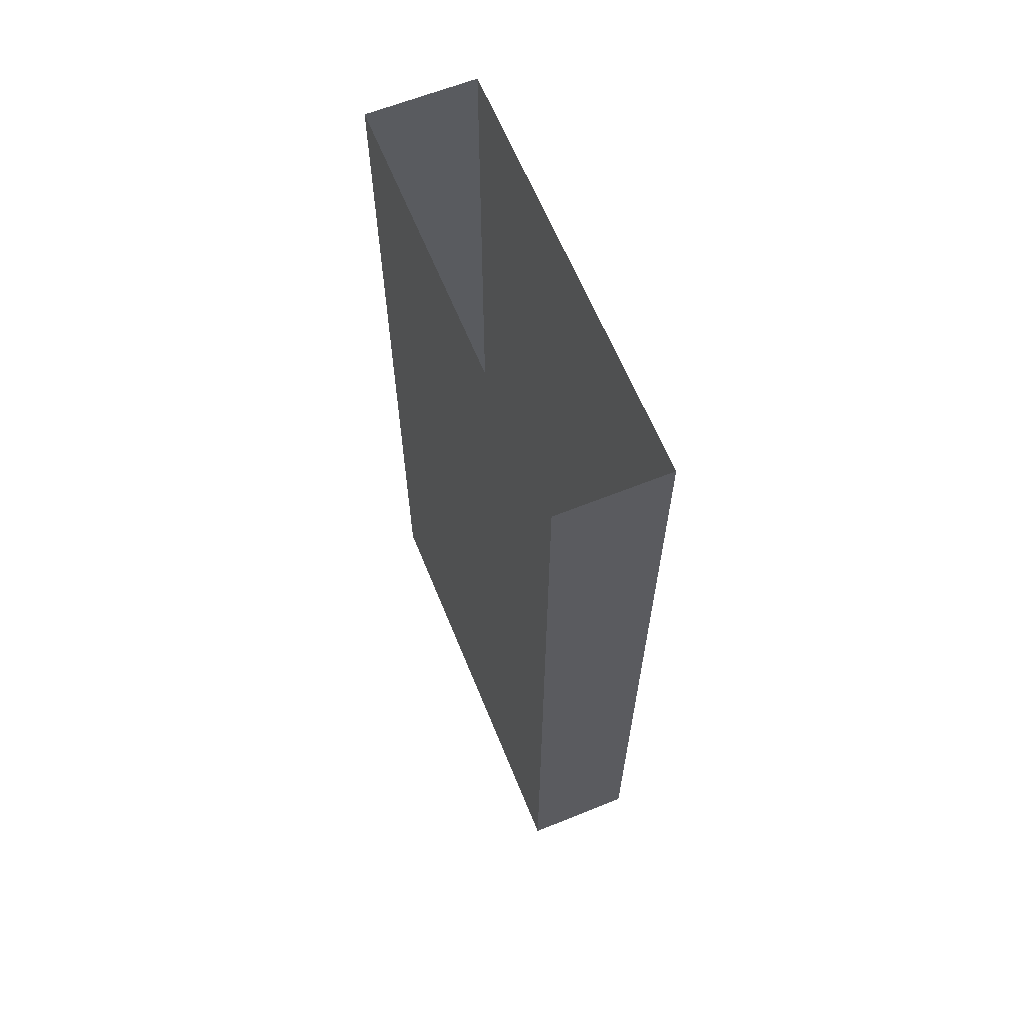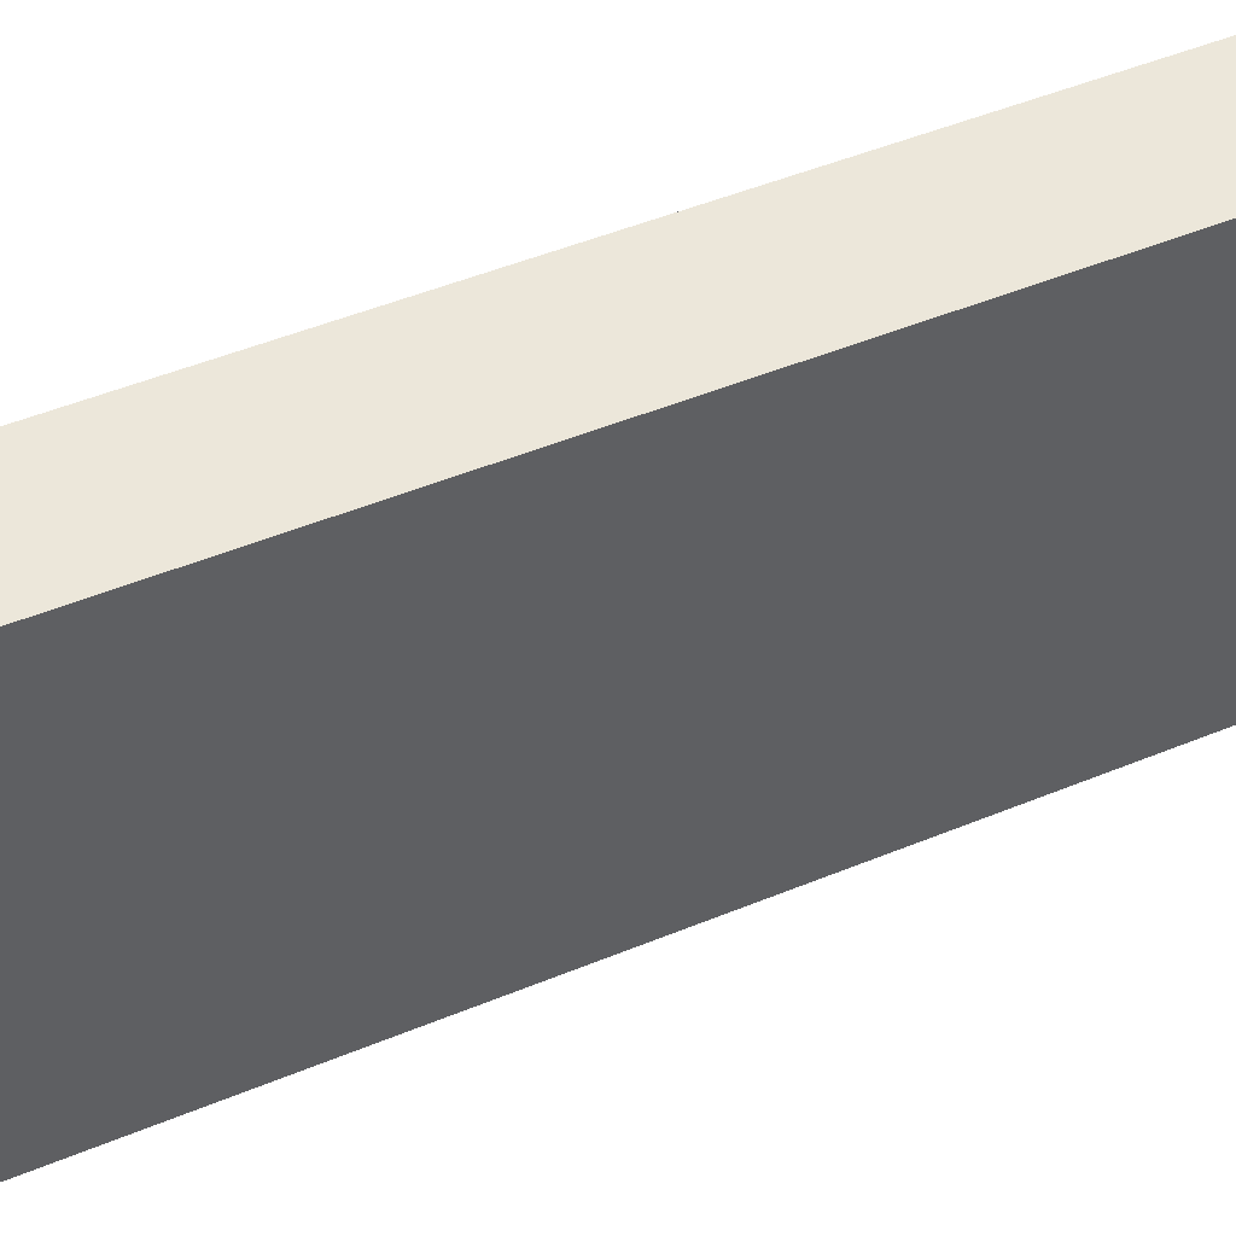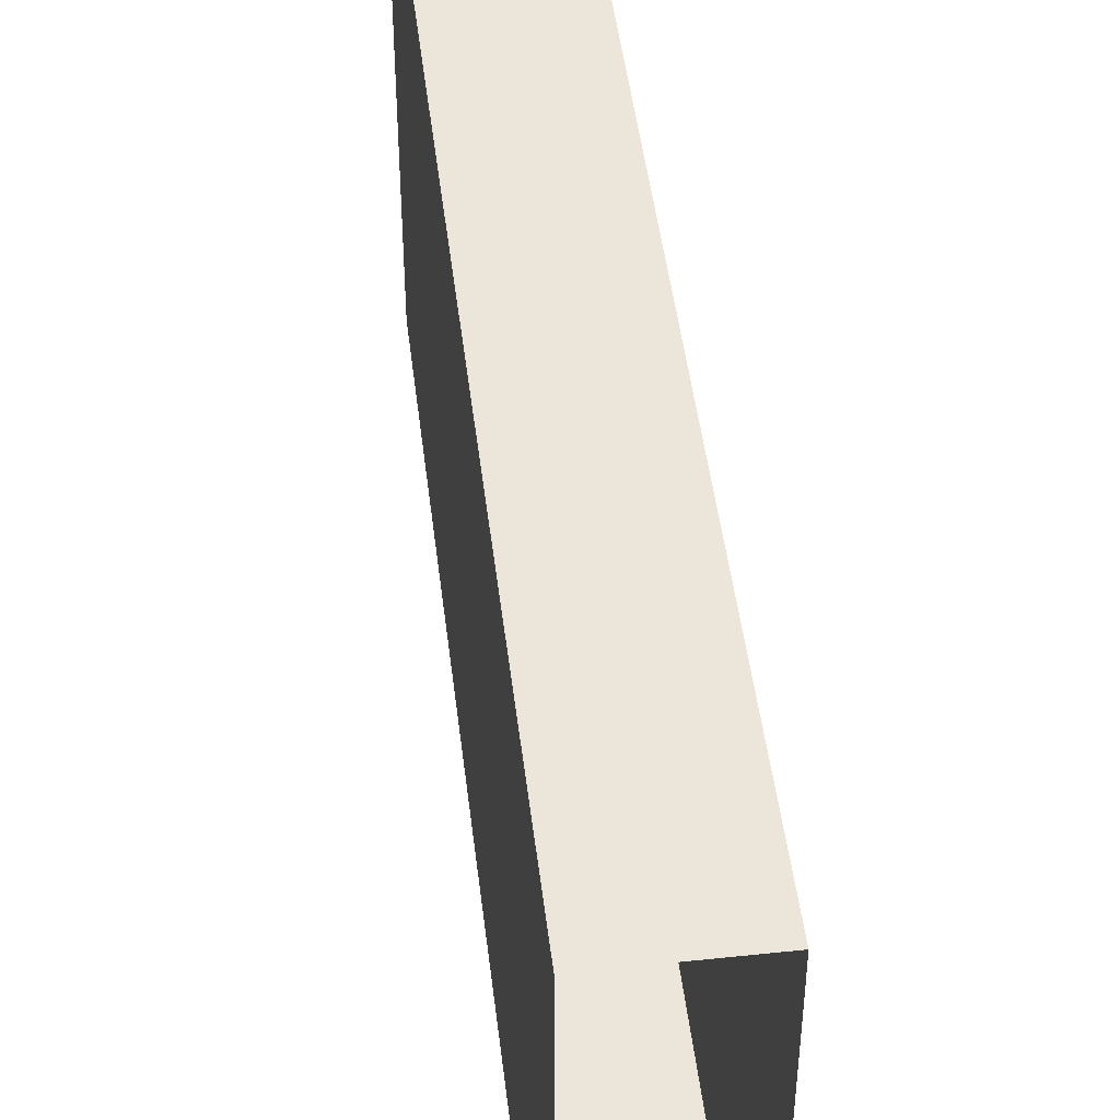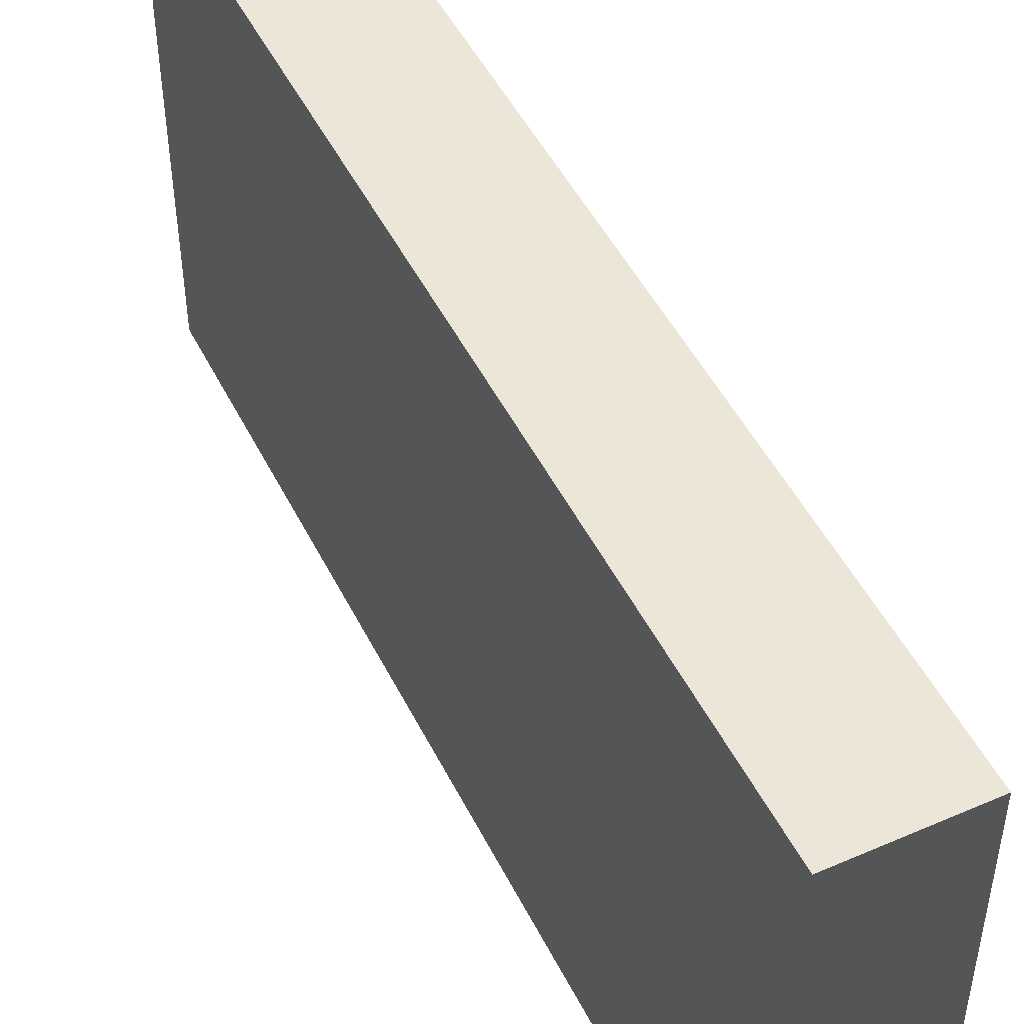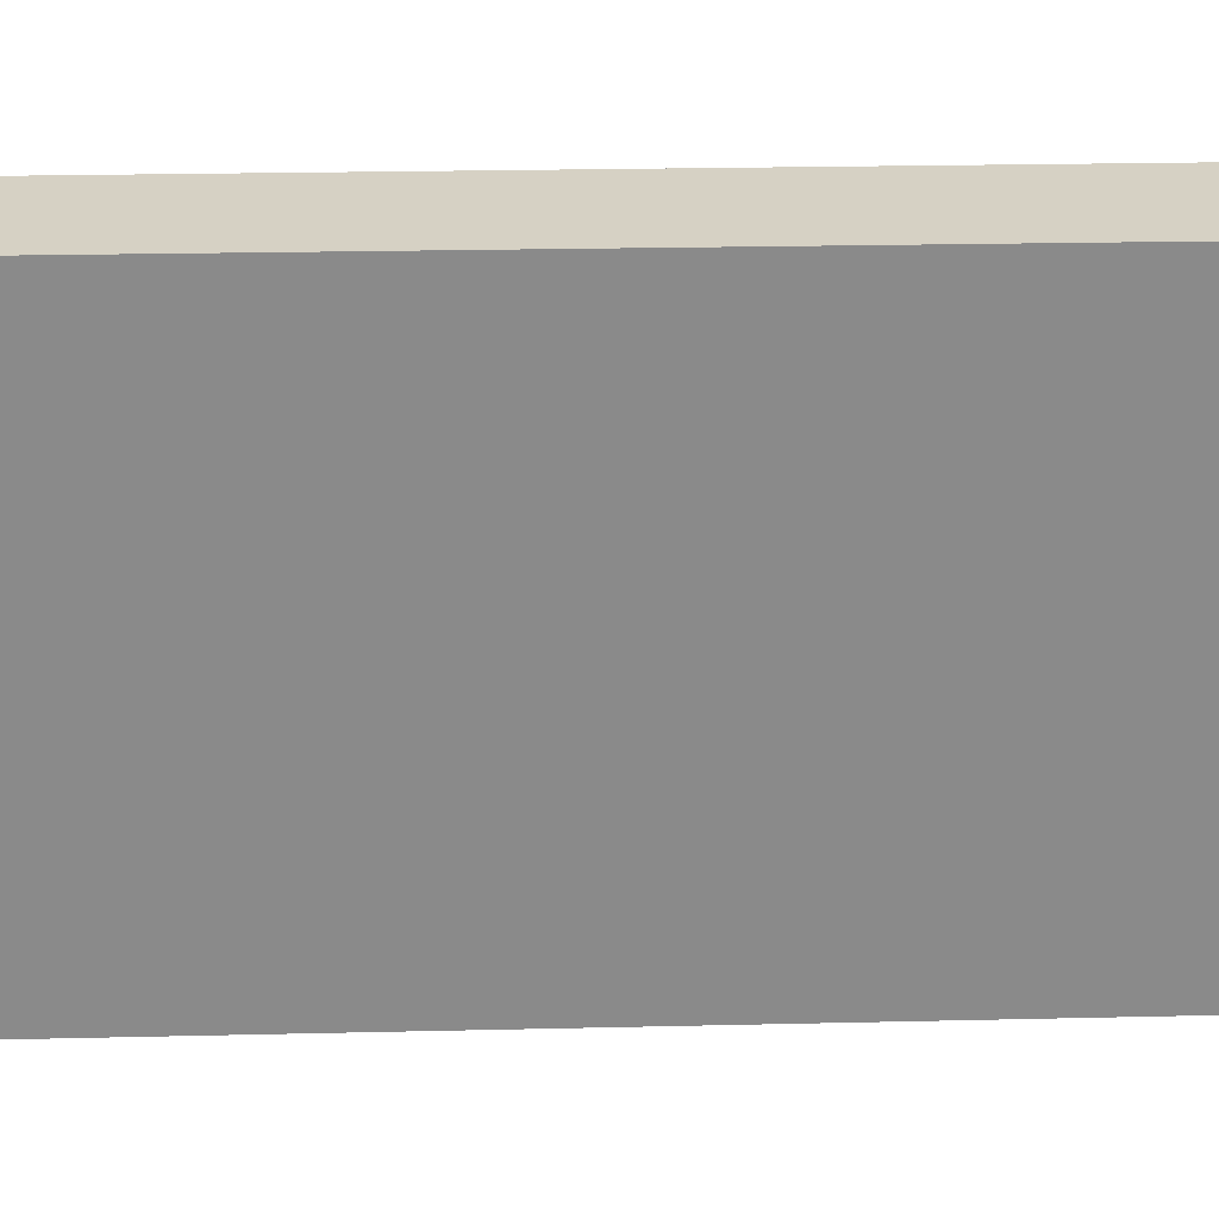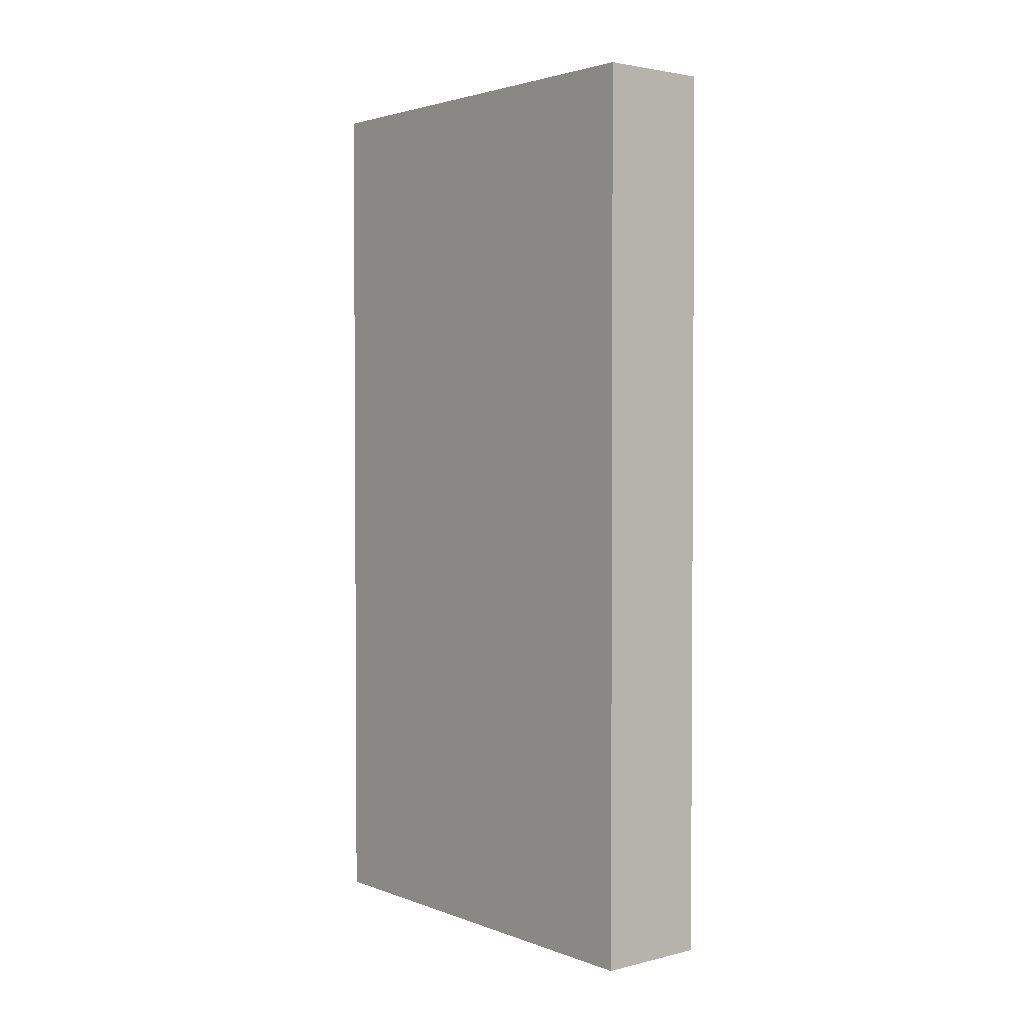
<metadata>
{"format":"obj","ext":"obj","renderer":"f3d","projection":"perspective","resolution":1024,"background":"white","views":[{"elev":63.4,"azim":157.9,"up":"+Z"},{"elev":51.9,"azim":-113.7,"up":"+Y"},{"elev":47.3,"azim":-6.8,"up":"+Y"},{"elev":48.9,"azim":154.2,"up":"+Y"},{"elev":26.7,"azim":-92.0,"up":"+Y"},{"elev":2.7,"azim":-39.2,"up":"+Z"}]}
</metadata>
<code>
o Bookshelf_(w)-_IKEA_LAIVA.001_Cylinder.005_Bookshelf_(w)-_IKEA_
v -0.3316 0.8586 -0.06785
v -0.3316 0.9262 -0.06785
v -0.3316 0.9261 0.06701
v -0.3316 0.8587 0.06702
v -0.3485 0.9262 -0.06785
v -0.3485 0.9261 0.06701
v -0.3485 0.8586 -0.06785
v -0.3485 0.8587 0.06702
f 2 4 1
f 5 3 2
f 1 8 7
f 5 8 6
f 2 3 4
f 5 6 3
f 1 4 8
f 5 7 8

</code>
